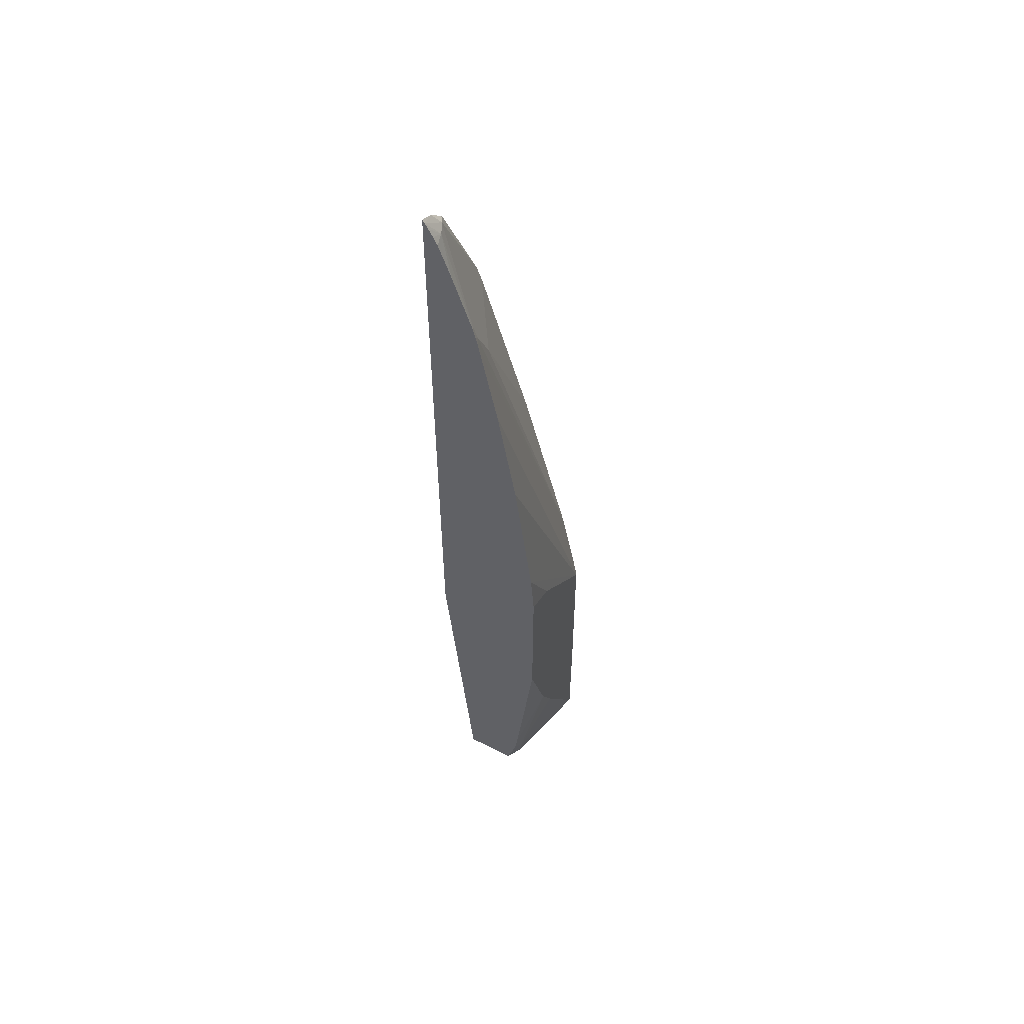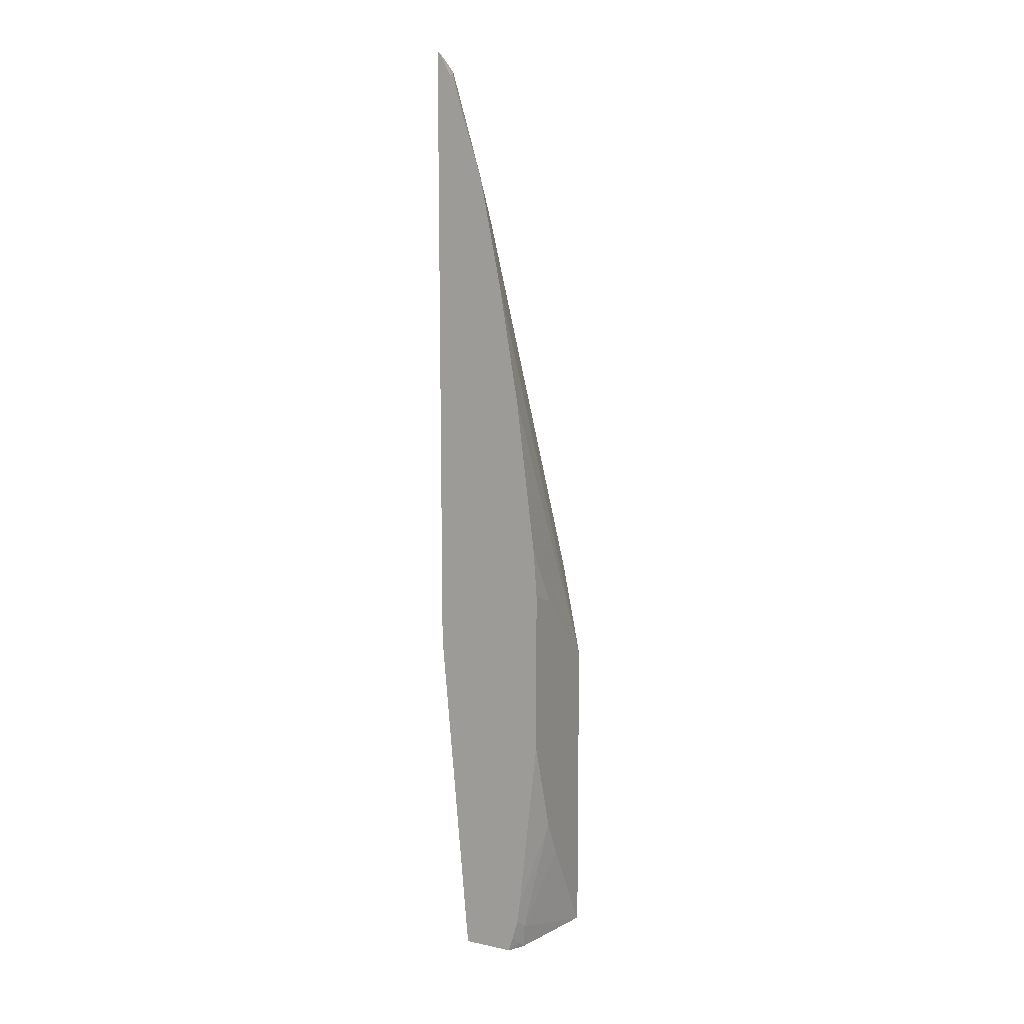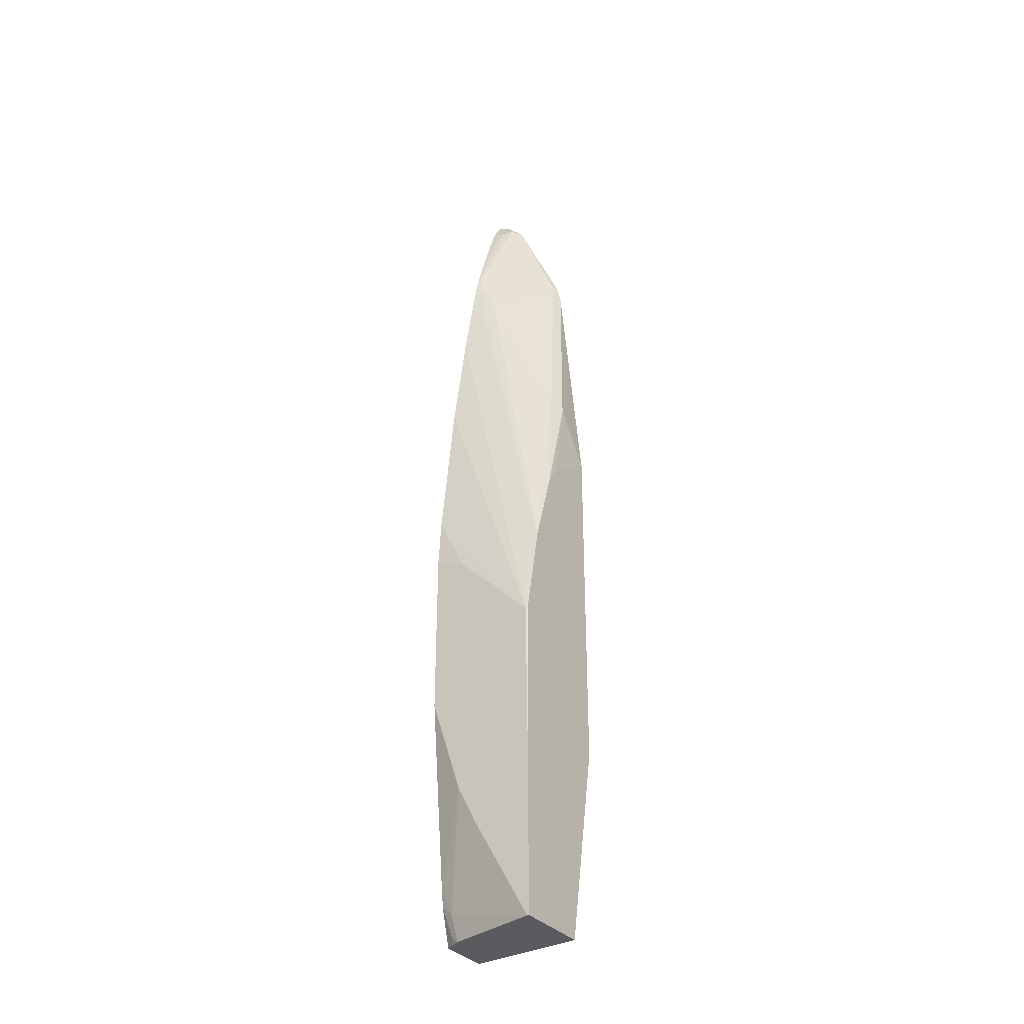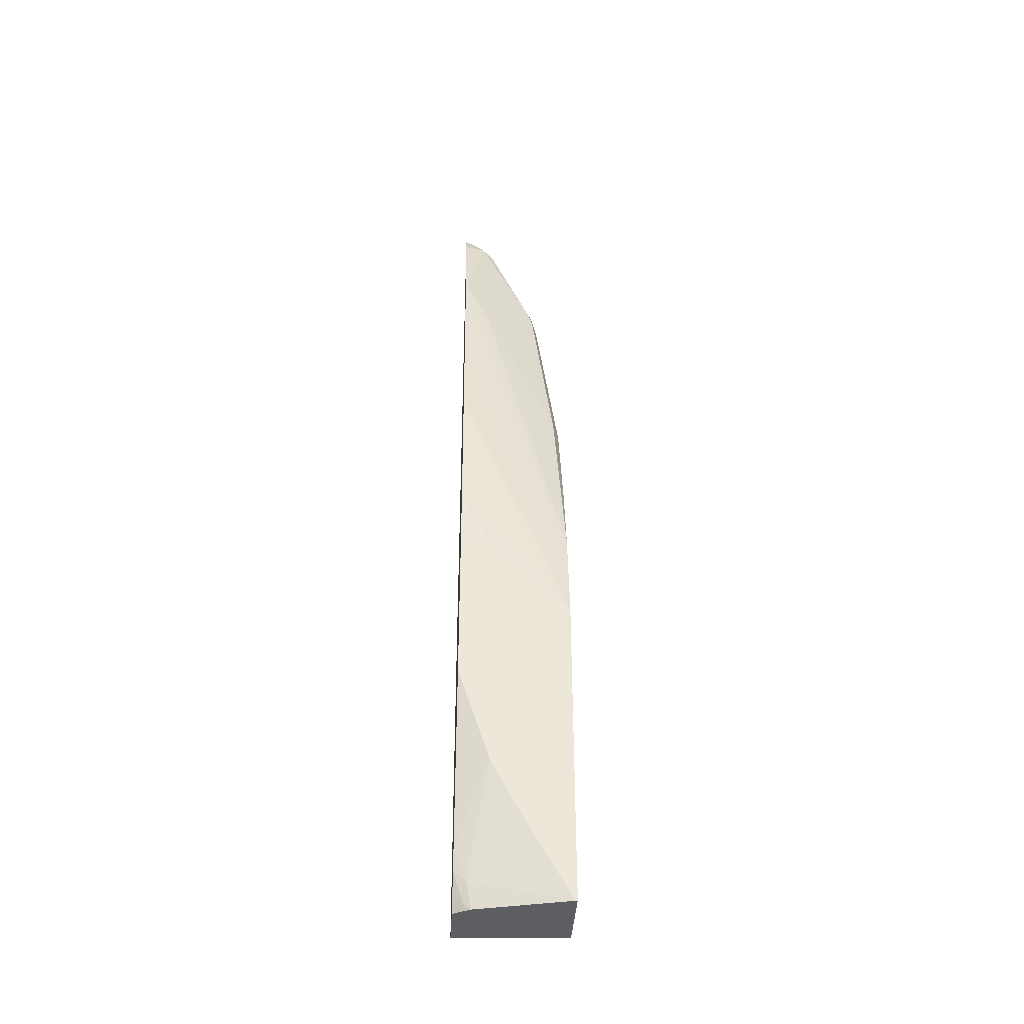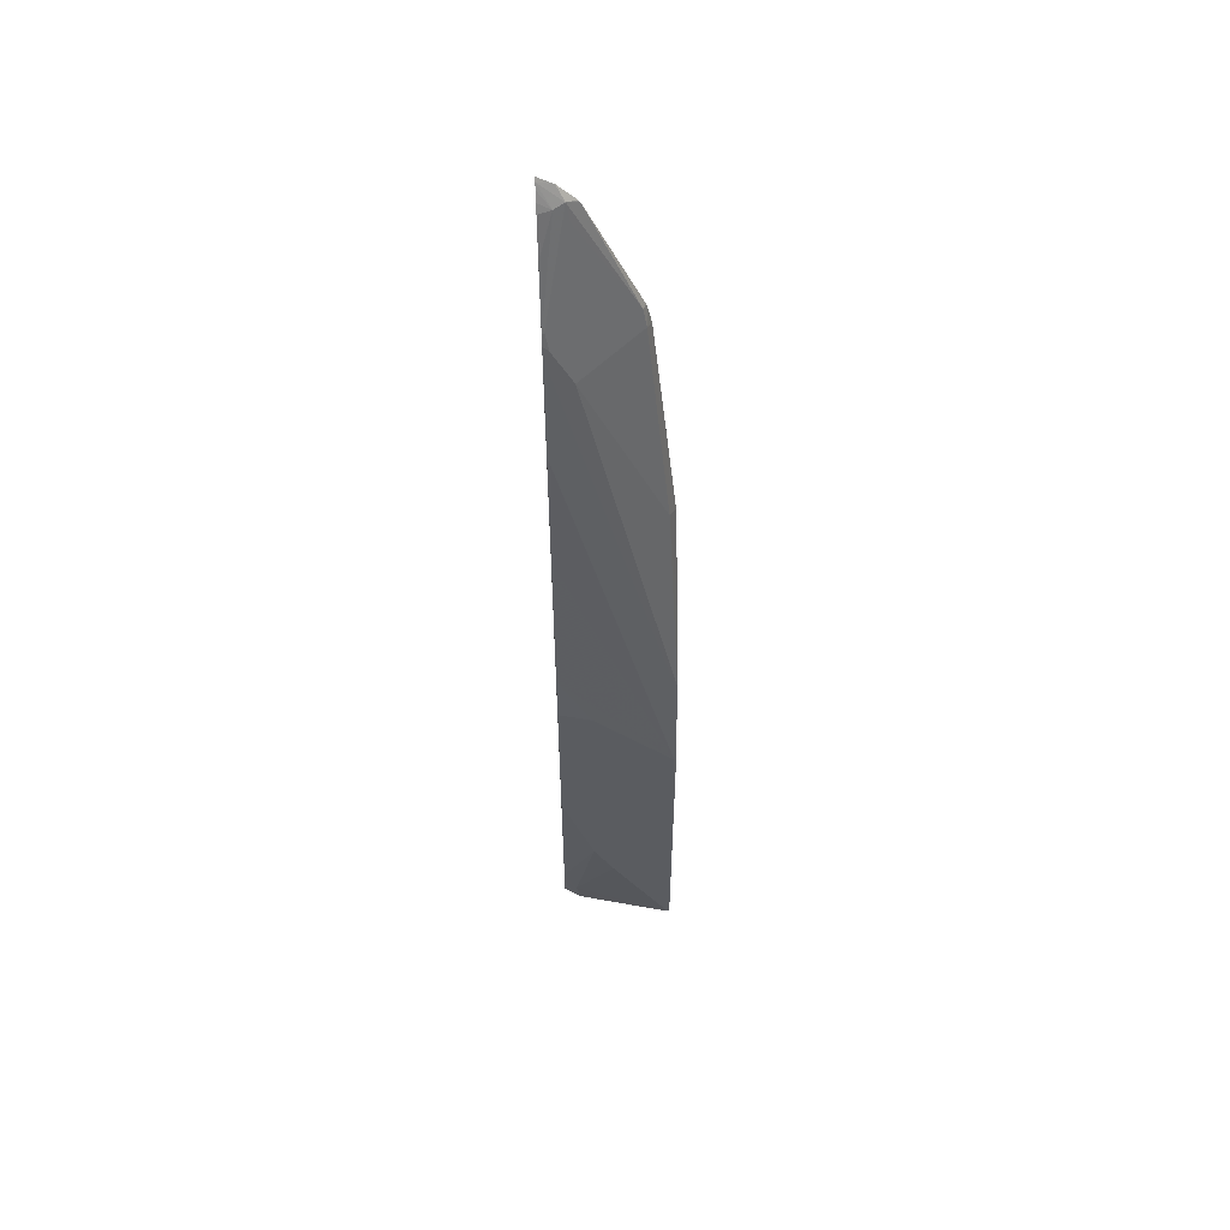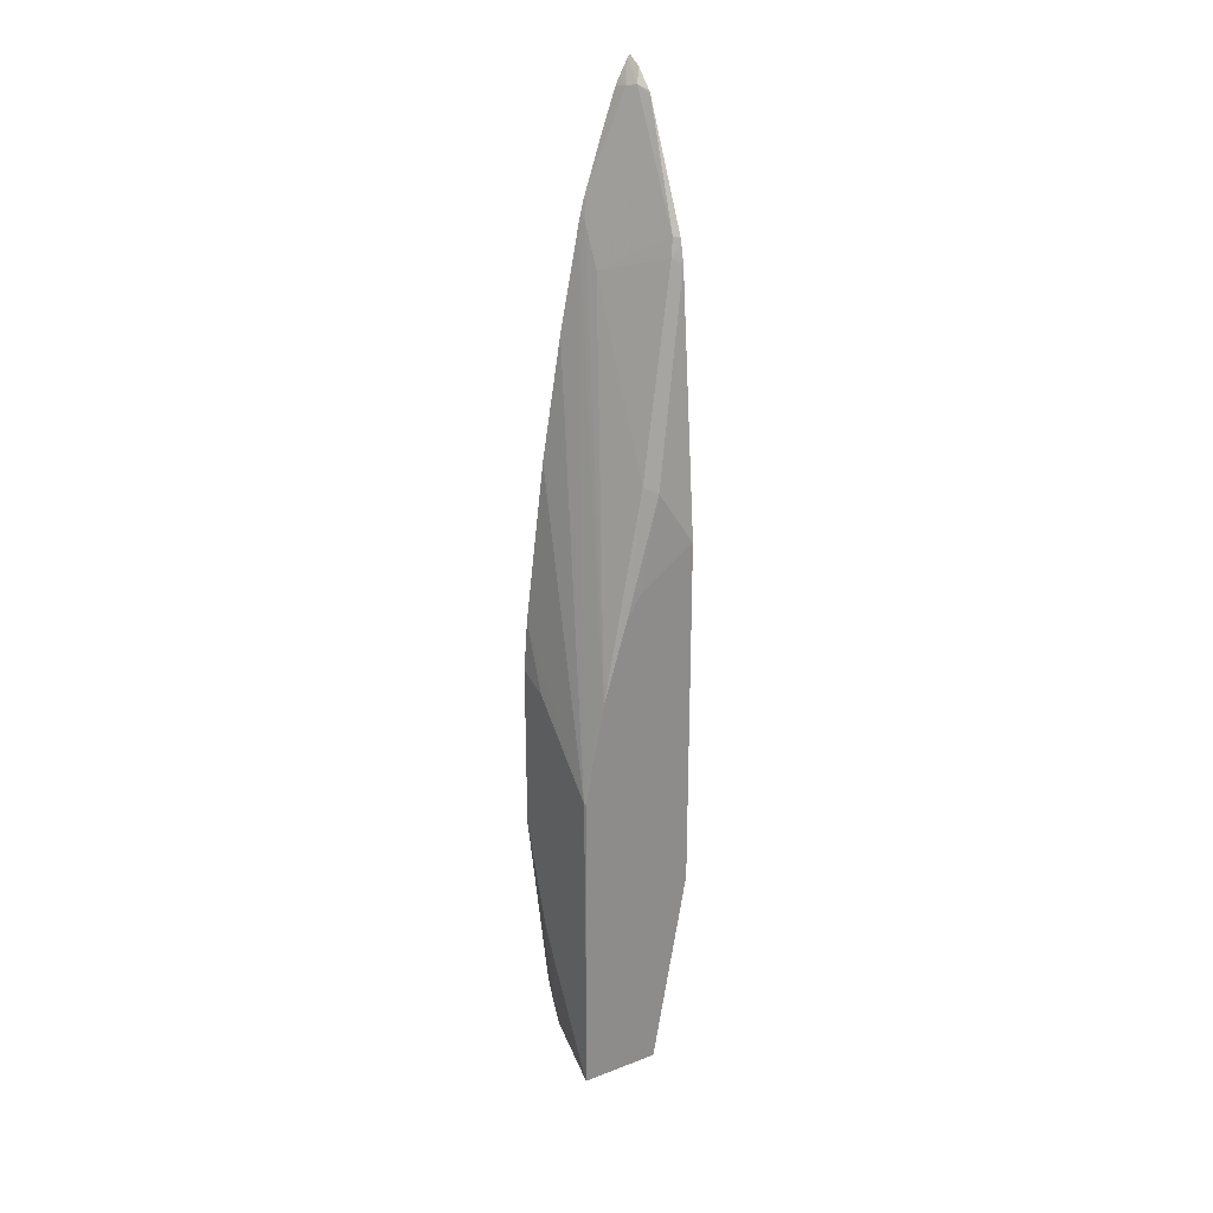
<metadata>
{"format":"obj","ext":"obj","renderer":"f3d","projection":"perspective","resolution":1024,"background":"white","views":[{"elev":56.6,"azim":28.1,"up":"+Z"},{"elev":11.8,"azim":26.5,"up":"+Z"},{"elev":-33.4,"azim":123.5,"up":"+Z"},{"elev":-38.4,"azim":87.0,"up":"+Z"},{"elev":55.3,"azim":87.0,"up":"+Z"},{"elev":26.2,"azim":148.9,"up":"+Z"}]}
</metadata>
<code>
v 0.2094 -0.07444 0.8085
v 0.2118 -0.07444 0.8052
v 0.2094 -0.05903 0.8
v 0.2094 -0.07444 0.1538
v 0.2151 -0.07444 0.7997
v 0.2211 -0.06169 0.7839
v 0.2159 -0.0514 0.7865
v 0.2094 -0.04112 0.7821
v 0.2094 -0.03921 0.07844
v 0.2404 -0.07444 -0.2128
v 0.22 -0.07444 0.7908
v 0.2243 -0.07444 0.7823
v 0.2377 -0.07444 0.7448
v 0.2583 -0.07444 0.6831
v 0.2193 -0.04797 0.7677
v 0.2159 0.01028 0.6631
v 0.2094 -0.0396 0.7798
v 0.257 -0.07197 0.6837
v 0.2094 -0.0349 0.06984
v 0.2094 -0.02757 0.05615
v 0.2094 -0.006865 0.03435
v 0.2094 0.043 -0.0001412
v 0.2468 0.043 -0.2128
v 0.2944 -0.07444 -0.2128
v 0.2612 -0.07444 0.6718
v 0.2605 -0.06854 0.6648
v 0.2605 -0.04797 0.6237
v 0.2193 0.0137 0.6442
v 0.2094 0.01494 0.656
v 0.2094 0.01351 0.6615
v 0.2094 0.043 0.3738
v 0.329 0.043 -0.2128
v 0.2997 -0.06607 -0.2128
v 0.3033 -0.06425 -0.2056
v 0.2992 -0.07444 -0.1974
v 0.2634 -0.07444 0.6619
v 0.3075 0.043 0.2272
v 0.2605 0.03427 0.4387
v 0.2094 0.01864 0.6393
v 0.2468 0.04112 0.4318
v 0.2187 0.043 0.3692
v 0.329 0.04112 -0.2128
v 0.329 0.043 -0.06353
v 0.3027 -0.06093 -0.2128
v 0.3051 -0.05609 -0.2128
v 0.3084 -0.06169 -0.185
v 0.3056 -0.07444 -0.1737
v 0.284 -0.07444 0.559
v 0.329 0.04112 0.1234
v 0.3084 0.04112 0.2262
v 0.2818 0.043 0.3114
v 0.3281 0.043 0.1243
v 0.271 0.043 0.329
v 0.2673 0.043 0.3346
v 0.329 -0.02056 -0.1027
v 0.3084 -0.07444 -0.1517
v 0.329 -0.04112 -0.06163
v 0.3045 -0.07444 0.4357
v 0.3251 -0.07444 0.2713
v 0.329 -0.04112 0.2057
v 0.329 -0.07444 0.04115
v 0.329 -0.07444 0.2184
f 26 36 37
f 27 37 38
f 27 38 28
f 28 39 29
f 26 37 27
f 16 29 30
f 31 39 40
f 31 40 41
f 25 36 26
f 32 43 49
f 32 49 60
f 28 38 39
f 24 34 35
f 16 30 17
f 22 32 23
f 22 43 32
f 22 52 43
f 22 37 52
f 22 51 37
f 22 53 51
f 22 54 53
f 22 41 54
f 22 31 41
f 18 26 27
f 32 60 62
f 16 28 29
f 24 33 34
f 32 62 61
f 49 58 59
f 32 57 55
f 59 62 60
f 16 27 28
f 56 57 61
f 49 59 60
f 48 58 49
f 46 57 56
f 46 55 57
f 46 56 47
f 43 52 49
f 42 46 45
f 42 55 46
f 40 54 41
f 40 53 54
f 32 61 57
f 40 51 53
f 38 51 40
f 37 49 52
f 37 50 49
f 37 51 38
f 36 50 37
f 36 49 50
f 36 48 49
f 34 47 35
f 34 46 47
f 34 45 46
f 34 44 45
f 33 44 34
f 32 55 42
f 38 40 39
f 15 27 16
f 10 23 32
f 14 26 18
f 1 25 14
f 1 36 25
f 1 48 36
f 1 58 48
f 1 59 58
f 1 62 59
f 1 61 62
f 1 56 61
f 1 47 56
f 1 35 47
f 1 24 35
f 1 10 24
f 1 14 13
f 1 4 10
f 1 19 9
f 1 20 19
f 1 21 20
f 1 22 21
f 1 31 22
f 1 39 31
f 1 30 29
f 1 17 30
f 1 8 17
f 1 3 8
f 1 2 3
f 15 18 27
f 1 9 4
f 1 13 12
f 1 29 39
f 1 11 5
f 14 25 26
f 1 12 11
f 10 33 24
f 10 44 33
f 10 42 45
f 10 32 42
f 10 22 23
f 10 21 22
f 10 20 21
f 10 19 20
f 9 19 10
f 7 18 15
f 7 14 18
f 10 45 44
f 7 16 17
f 7 17 8
f 1 5 2
f 2 6 7
f 3 7 8
f 4 9 10
f 2 7 3
f 6 11 12
f 6 12 13
f 6 13 14
f 6 14 7
f 7 15 16
f 5 11 6
f 2 5 6

</code>
